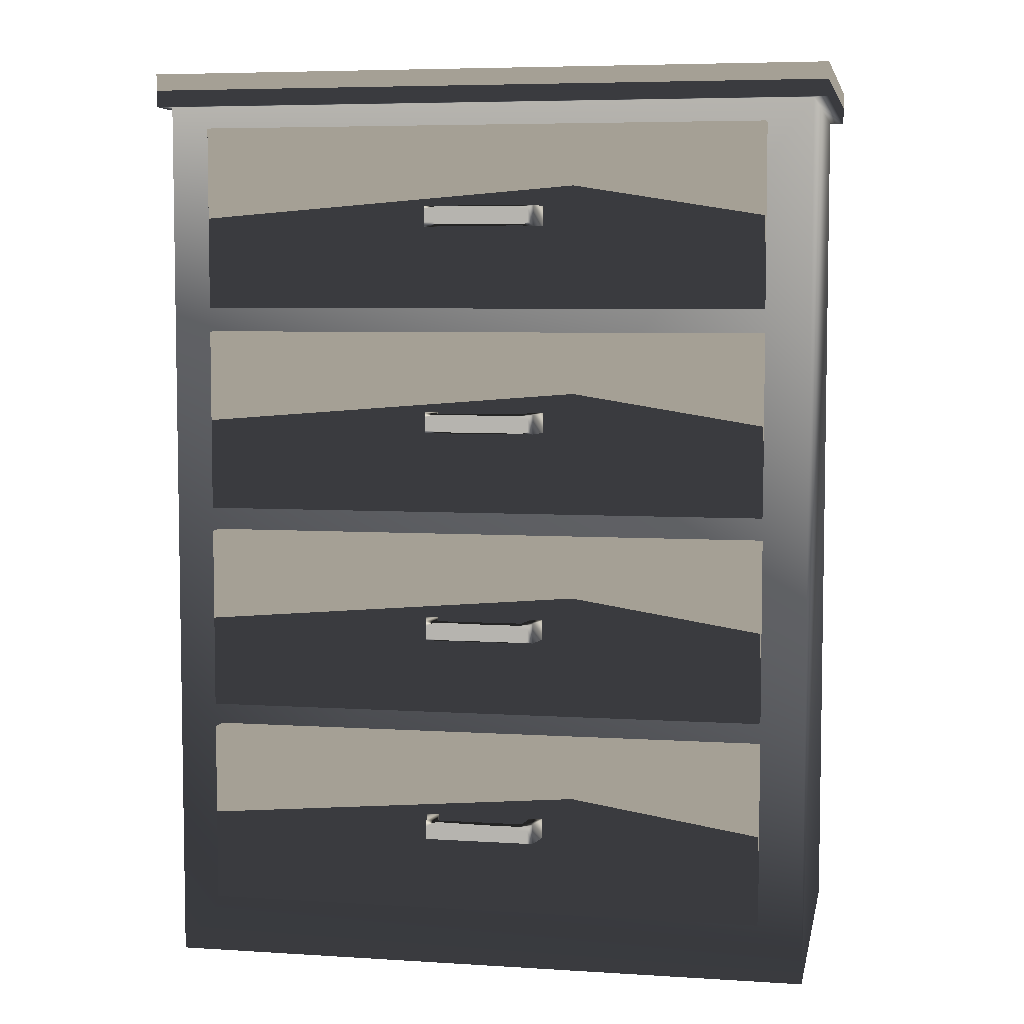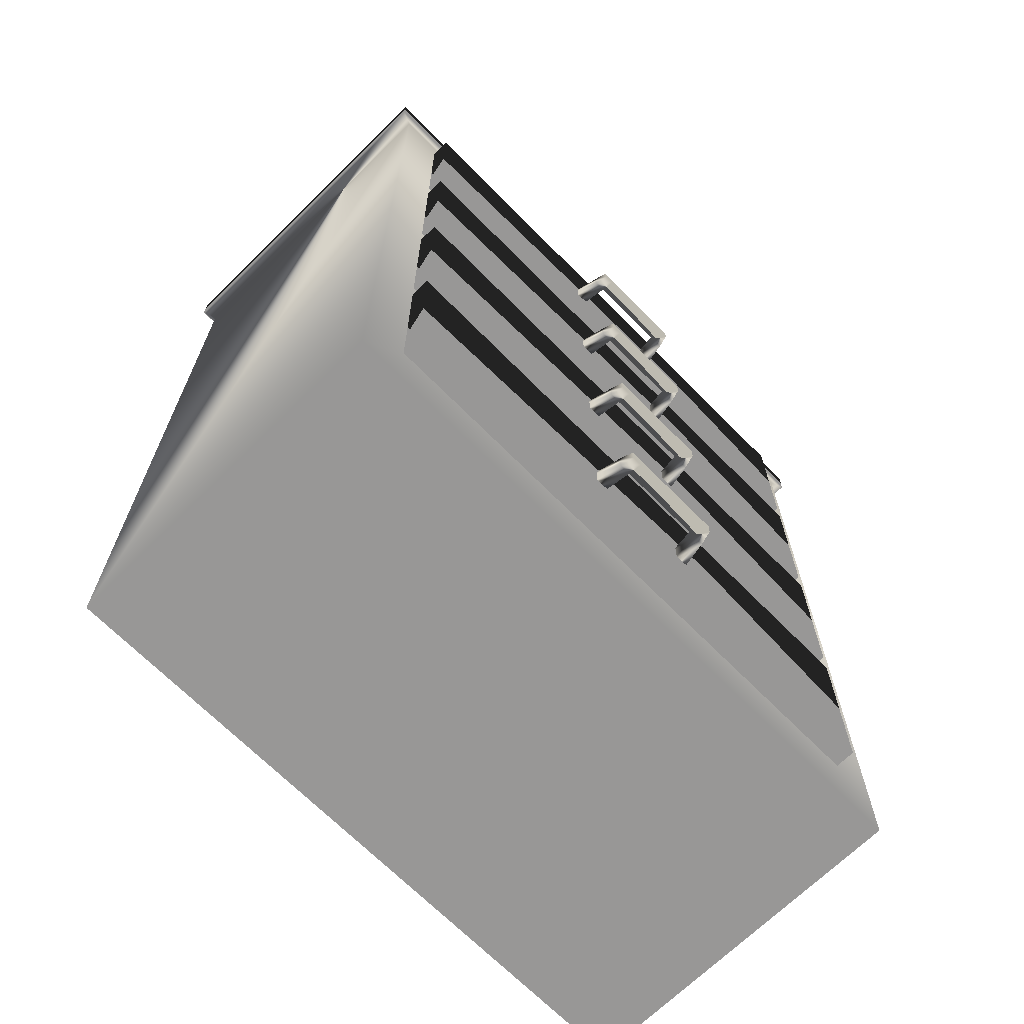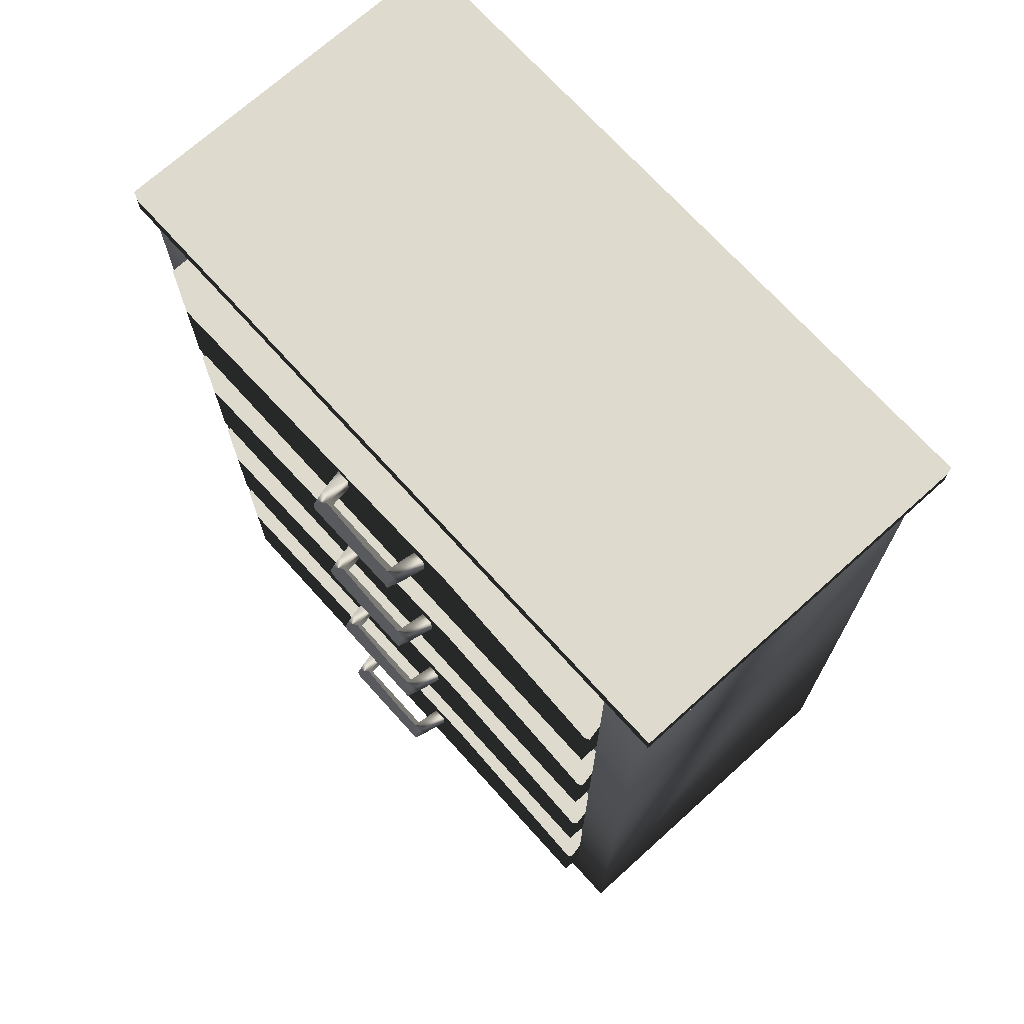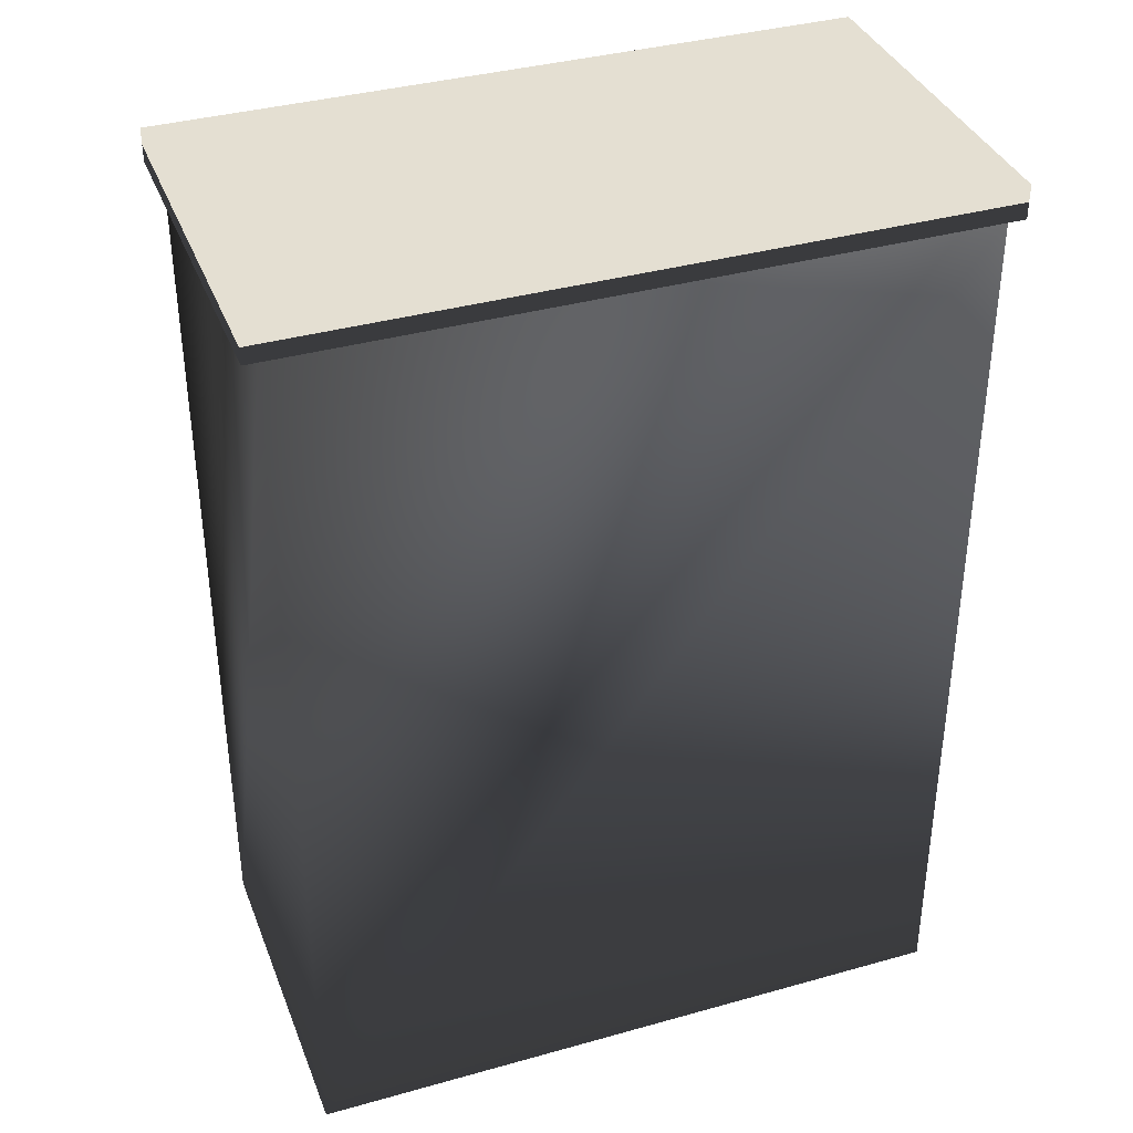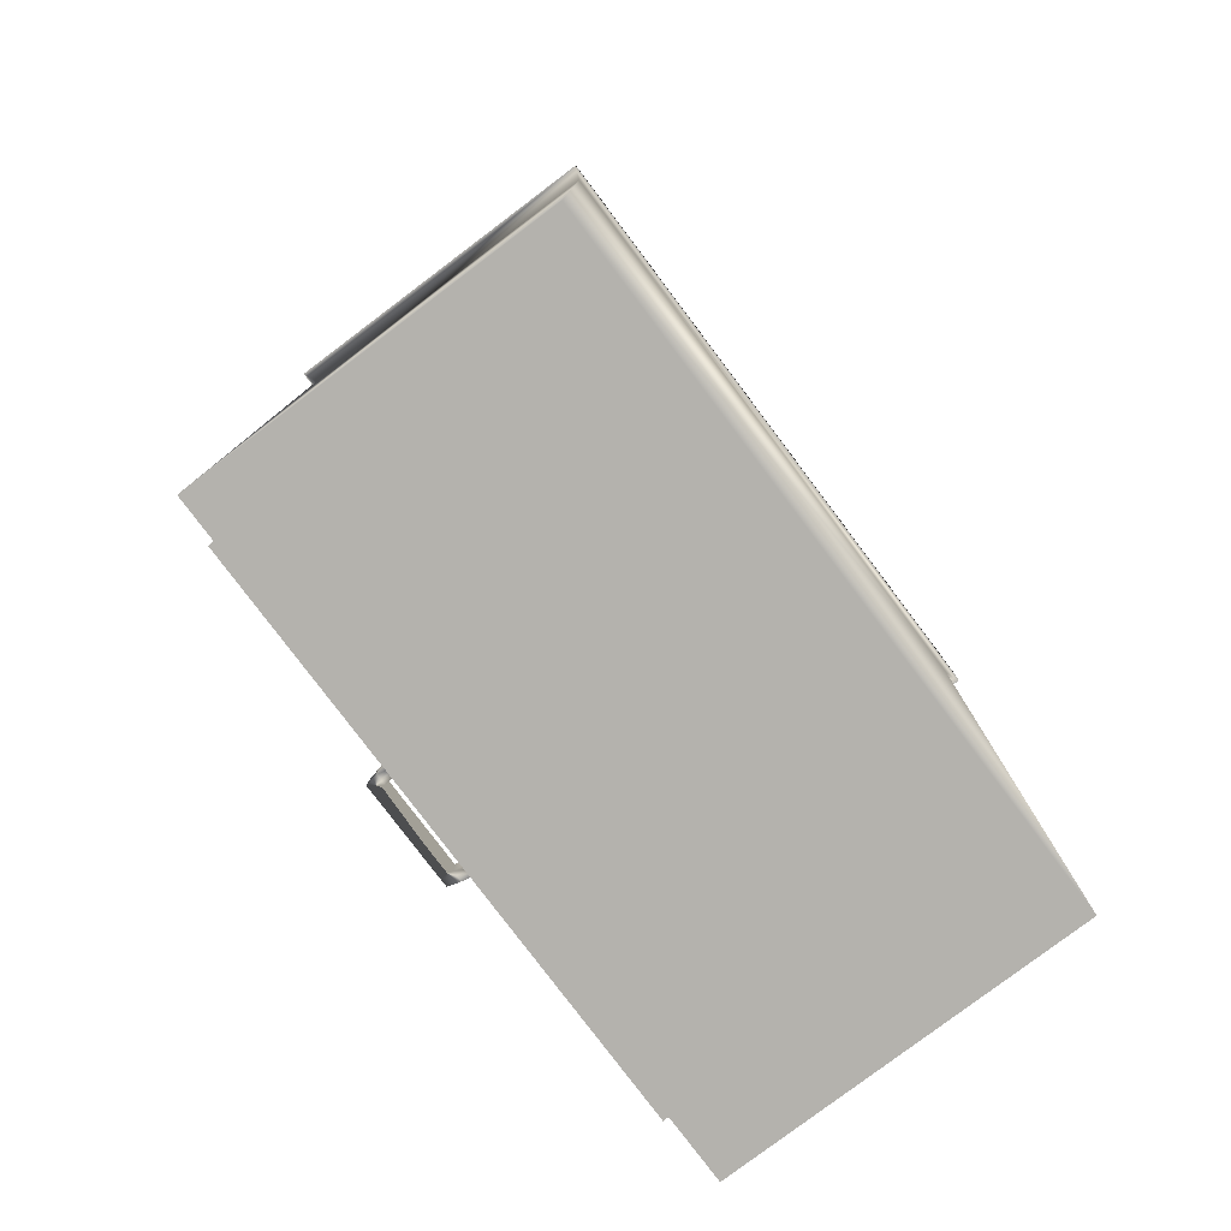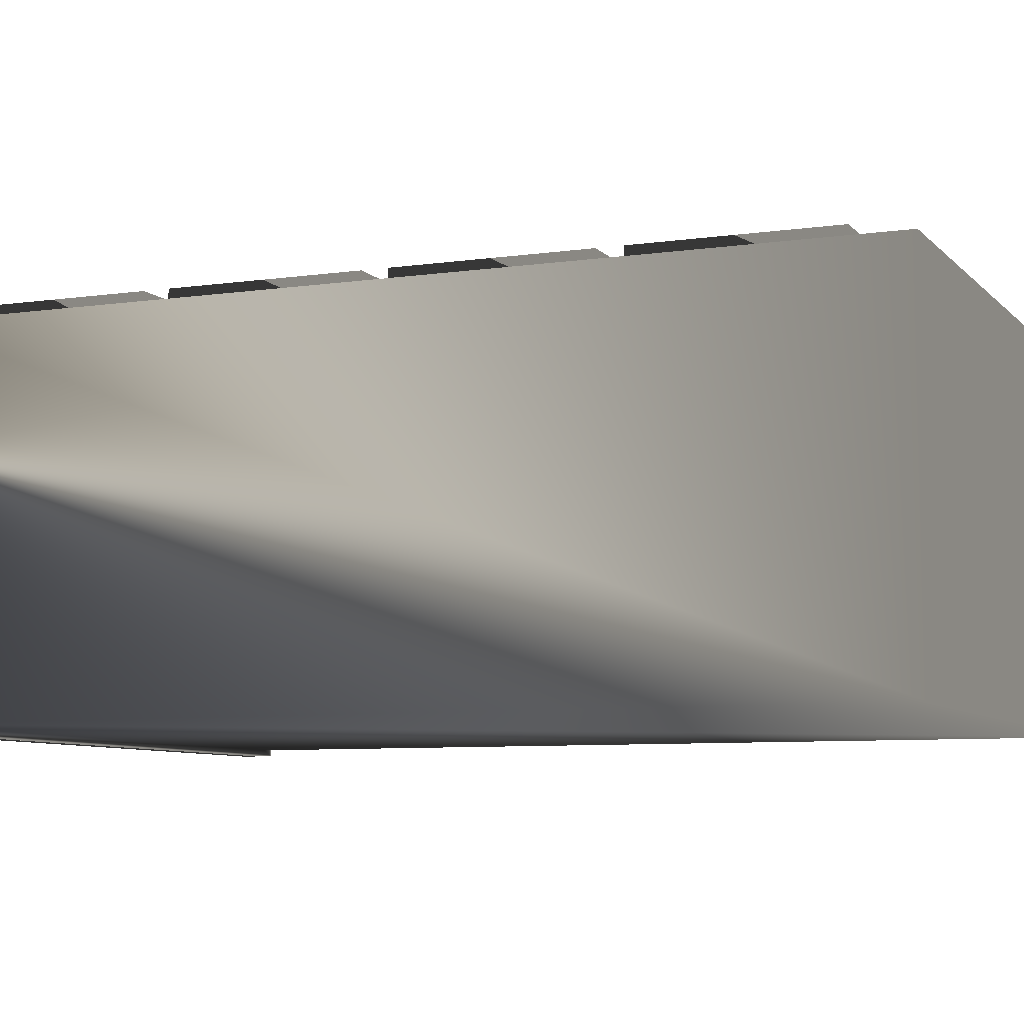
<metadata>
{"format":"obj","ext":"obj","renderer":"f3d","projection":"perspective","resolution":1024,"background":"white","views":[{"elev":5.9,"azim":10.9,"up":"+Y"},{"elev":-68.3,"azim":-45.4,"up":"+Y"},{"elev":71.2,"azim":47.9,"up":"+Y"},{"elev":37.0,"azim":160.1,"up":"+Y"},{"elev":-79.6,"azim":127.0,"up":"+Y"},{"elev":-7.4,"azim":-67.3,"up":"+Z"}]}
</metadata>
<code>
v  -19.84 0.6413 8.048
v  19.84 0.6413 8.048
v  -19.84 0.6413 -12.99
v  19.84 0.6413 -12.99
v  -19.84 54.4 8.048
v  19.84 54.4 8.048
v  -19.84 54.4 -12.99
v  19.84 54.4 -12.99
v  -20.71 54.4 8.403
v  20.71 54.4 8.403
v  20.71 54.4 -13.35
v  -20.71 54.4 -13.35
v  -20.71 56.4 8.403
v  20.71 56.4 8.403
v  20.71 56.4 -13.35
v  -20.71 56.4 -13.35
v  -17.17 41.96 9.228
v  17.13 41.96 9.228
v  -17.17 41.96 7.807
v  17.13 41.96 7.807
v  -17.17 52.98 9.228
v  17.13 52.98 9.228
v  -17.17 52.98 7.807
v  17.13 52.98 7.807
v  -17.17 29.49 9.228
v  17.13 29.49 9.228
v  -17.17 29.49 7.807
v  17.13 29.49 7.807
v  -17.17 40.5 9.228
v  17.13 40.5 9.228
v  -17.17 40.5 7.807
v  17.13 40.5 7.807
v  -17.17 17.01 9.228
v  17.13 17.01 9.228
v  -17.17 17.01 7.807
v  17.13 17.01 7.807
v  -17.17 28.03 9.228
v  17.13 28.03 9.228
v  -17.17 28.03 7.807
v  17.13 28.03 7.807
v  -17.17 4.537 9.228
v  17.13 4.537 9.228
v  -17.17 4.537 7.807
v  17.13 4.537 7.807
v  -17.17 15.55 9.228
v  17.13 15.55 9.228
v  -17.17 15.55 7.807
v  17.13 15.55 7.807
v  -2.478 9.33 10.75
v  -2.478 10.53 10.75
v  2.862 10.53 10.75
v  2.862 9.33 10.75
v  -2.955 9.537 11.53
v  -2.336 9.537 11.53
v  -2.336 10.32 11.53
v  -2.955 10.32 11.53
v  2.719 9.537 11.53
v  2.719 10.32 11.53
v  3.338 9.537 11.53
v  3.338 10.32 11.53
v  -3.132 9.33 10.75
v  3.516 9.33 10.75
v  3.516 10.53 10.75
v  -3.132 10.53 10.75
v  -3.53 10.53 8.931
v  -3.53 9.33 8.931
v  -2.715 10.53 8.931
v  -2.715 9.33 8.931
v  3.085 10.53 8.931
v  3.085 9.33 8.931
v  3.901 10.53 8.931
v  3.901 9.33 8.931
v  -2.478 21.75 10.75
v  -2.478 22.95 10.75
v  2.862 22.95 10.75
v  2.862 21.75 10.75
v  -2.955 21.96 11.53
v  -2.336 21.96 11.53
v  -2.336 22.75 11.53
v  -2.955 22.75 11.53
v  2.719 21.96 11.53
v  2.719 22.75 11.53
v  3.338 21.96 11.53
v  3.338 22.75 11.53
v  -3.132 21.75 10.75
v  3.516 21.75 10.75
v  3.516 22.95 10.75
v  -3.132 22.95 10.75
v  -3.53 22.95 8.931
v  -3.53 21.75 8.931
v  -2.715 22.95 8.931
v  -2.715 21.75 8.931
v  3.085 22.95 8.931
v  3.085 21.75 8.931
v  3.901 22.95 8.931
v  3.901 21.75 8.931
v  -2.478 34.45 10.75
v  -2.478 35.65 10.75
v  2.862 35.65 10.75
v  2.862 34.45 10.75
v  -2.955 34.66 11.53
v  -2.336 34.66 11.53
v  -2.336 35.44 11.53
v  -2.955 35.44 11.53
v  2.719 34.66 11.53
v  2.719 35.44 11.53
v  3.338 34.66 11.53
v  3.338 35.44 11.53
v  -3.132 34.45 10.75
v  3.516 34.45 10.75
v  3.516 35.65 10.75
v  -3.132 35.65 10.75
v  -3.53 35.65 8.931
v  -3.53 34.45 8.931
v  -2.715 35.65 8.931
v  -2.715 34.45 8.931
v  3.085 35.65 8.931
v  3.085 34.45 8.931
v  3.901 35.65 8.931
v  3.901 34.45 8.931
v  -2.478 46.9 10.75
v  -2.478 48.11 10.75
v  2.862 48.11 10.75
v  2.862 46.9 10.75
v  -2.955 47.11 11.53
v  -2.336 47.11 11.53
v  -2.336 47.9 11.53
v  -2.955 47.9 11.53
v  2.719 47.11 11.53
v  2.719 47.9 11.53
v  3.338 47.11 11.53
v  3.338 47.9 11.53
v  -3.132 46.9 10.75
v  3.516 46.9 10.75
v  3.516 48.11 10.75
v  -3.132 48.11 10.75
v  -3.53 48.11 8.931
v  -3.53 46.9 8.931
v  -2.715 48.11 8.931
v  -2.715 46.9 8.931
v  3.085 48.11 8.931
v  3.085 46.9 8.931
v  3.901 48.11 8.931
v  3.901 46.9 8.931
g dresser01
f 4 2 1 3
f 15 16 13 14
f 6 5 1 2
f 8 6 2 4
f 7 8 4 3
f 5 7 3 1
f 10 9 5 6
f 11 10 6 8
f 12 11 8 7
f 9 12 7 5
f 14 13 9 10
f 15 14 10 11
f 16 15 11 12
f 13 16 12 9
f 17 19 20 18
f 21 22 24 23
f 17 18 22 21
f 18 20 24 22
f 20 19 23 24
f 19 17 21 23
f 25 27 28 26
f 29 30 32 31
f 25 26 30 29
f 26 28 32 30
f 28 27 31 32
f 27 25 29 31
f 33 35 36 34
f 37 38 40 39
f 33 34 38 37
f 34 36 40 38
f 36 35 39 40
f 35 33 37 39
f 41 43 44 42
f 45 46 48 47
f 41 42 46 45
f 42 44 48 46
f 44 43 47 48
f 43 41 45 47
f 51 52 49 50
f 55 56 53 54
f 58 55 54 57
f 60 58 57 59
f 54 53 61 49
f 57 54 49 52
f 59 57 52 62
f 60 59 62 63
f 58 60 63 51
f 55 58 51 50
f 56 55 50 64
f 53 56 64 61
f 65 66 61 64
f 67 65 64 50
f 68 67 50 49
f 66 68 49 61
f 69 70 52 51
f 71 69 51 63
f 72 71 63 62
f 70 72 62 52
f 75 76 73 74
f 79 80 77 78
f 82 79 78 81
f 84 82 81 83
f 78 77 85 73
f 81 78 73 76
f 83 81 76 86
f 84 83 86 87
f 82 84 87 75
f 79 82 75 74
f 80 79 74 88
f 77 80 88 85
f 89 90 85 88
f 91 89 88 74
f 92 91 74 73
f 90 92 73 85
f 93 94 76 75
f 95 93 75 87
f 96 95 87 86
f 94 96 86 76
f 99 100 97 98
f 103 104 101 102
f 106 103 102 105
f 108 106 105 107
f 102 101 109 97
f 105 102 97 100
f 107 105 100 110
f 108 107 110 111
f 106 108 111 99
f 103 106 99 98
f 104 103 98 112
f 101 104 112 109
f 113 114 109 112
f 115 113 112 98
f 116 115 98 97
f 114 116 97 109
f 117 118 100 99
f 119 117 99 111
f 120 119 111 110
f 118 120 110 100
f 123 124 121 122
f 127 128 125 126
f 130 127 126 129
f 132 130 129 131
f 126 125 133 121
f 129 126 121 124
f 131 129 124 134
f 132 131 134 135
f 130 132 135 123
f 127 130 123 122
f 128 127 122 136
f 125 128 136 133
f 137 138 133 136
f 139 137 136 122
f 140 139 122 121
f 138 140 121 133
f 141 142 124 123
f 143 141 123 135
f 144 143 135 134
f 142 144 134 124
g

</code>
